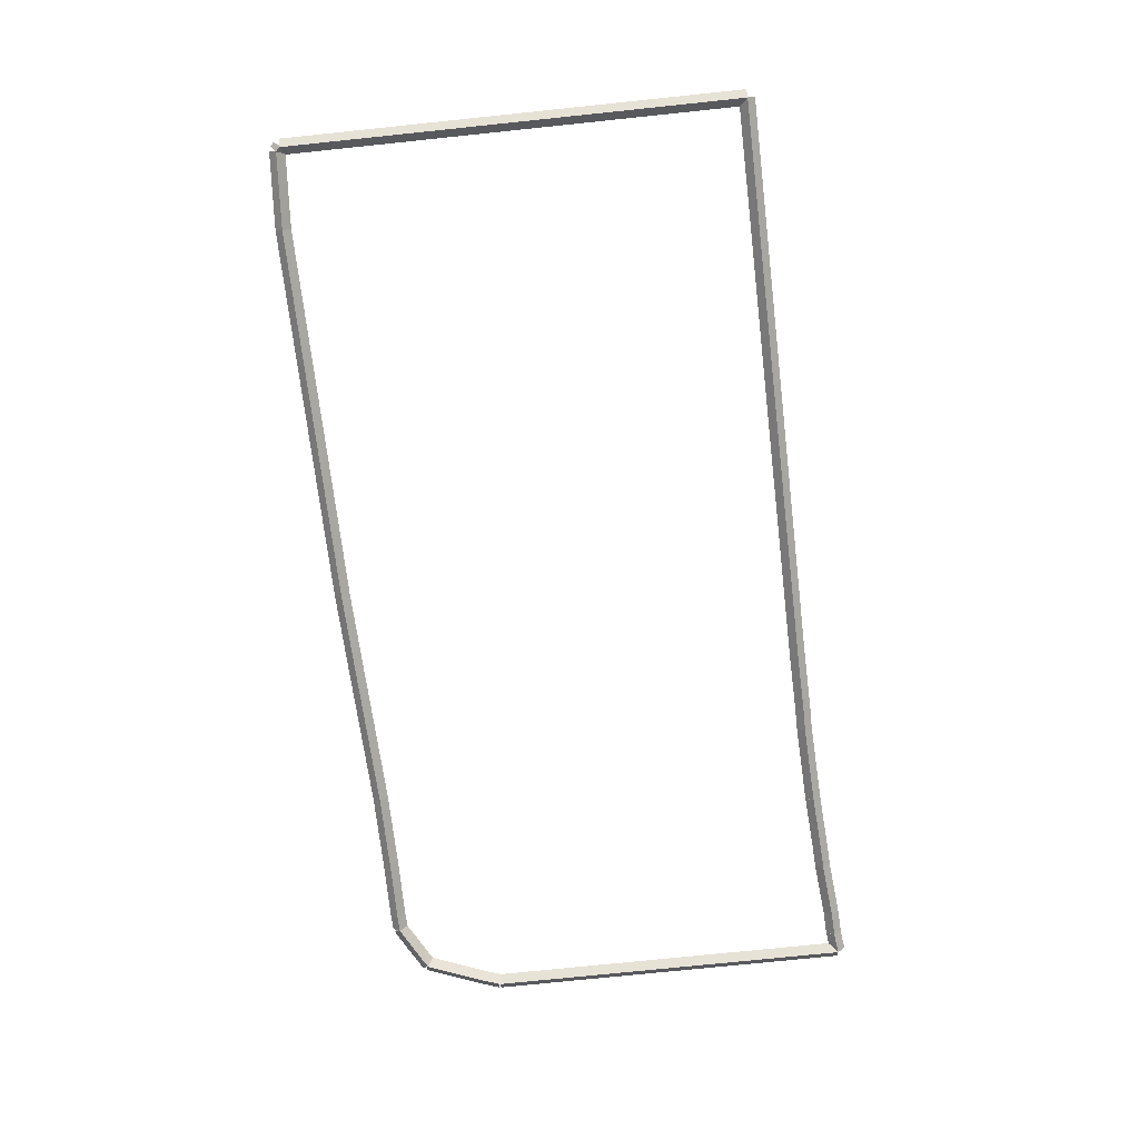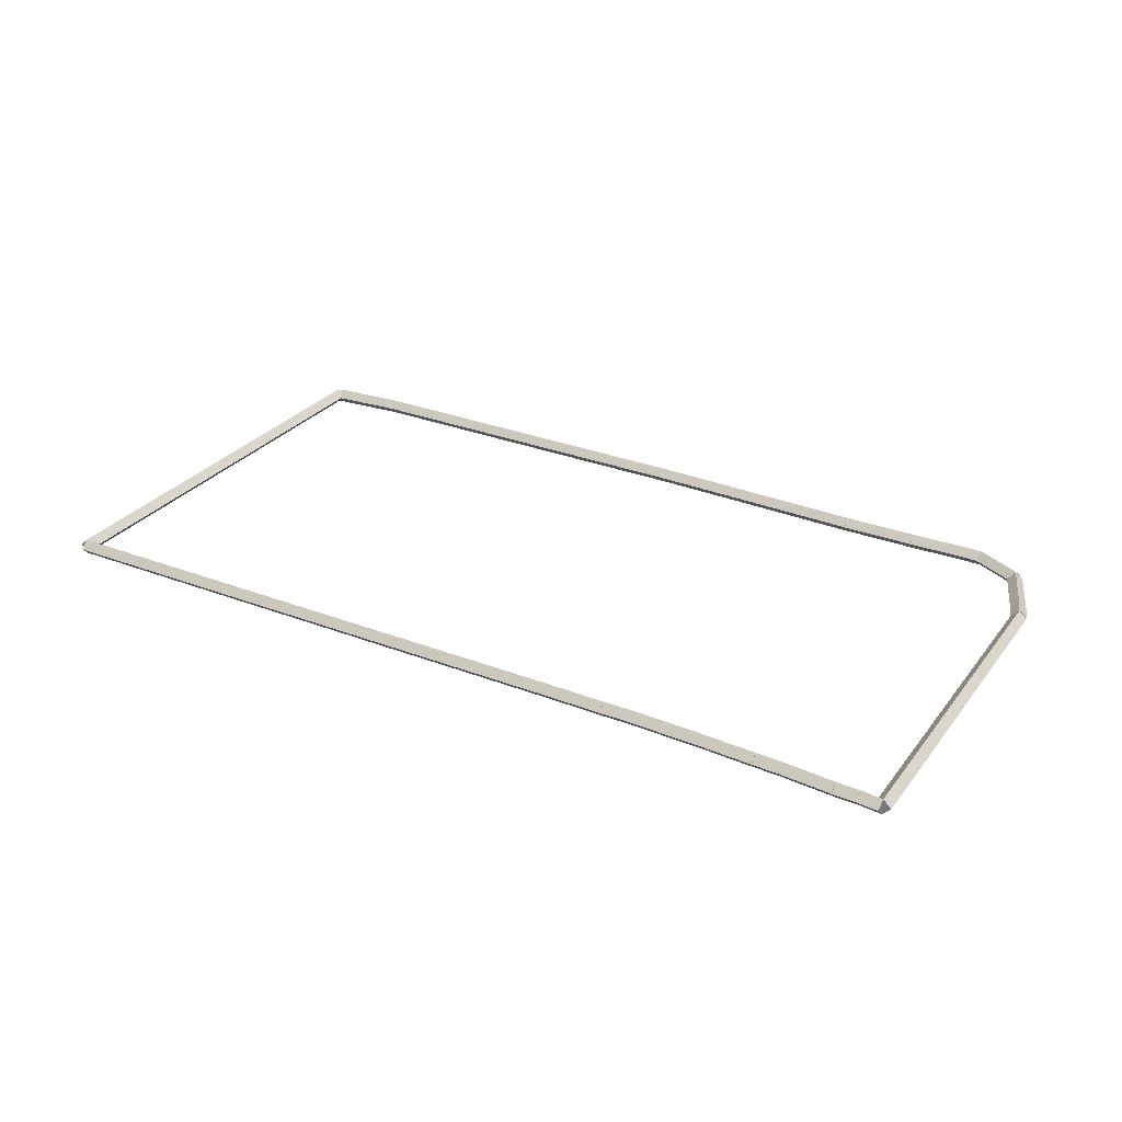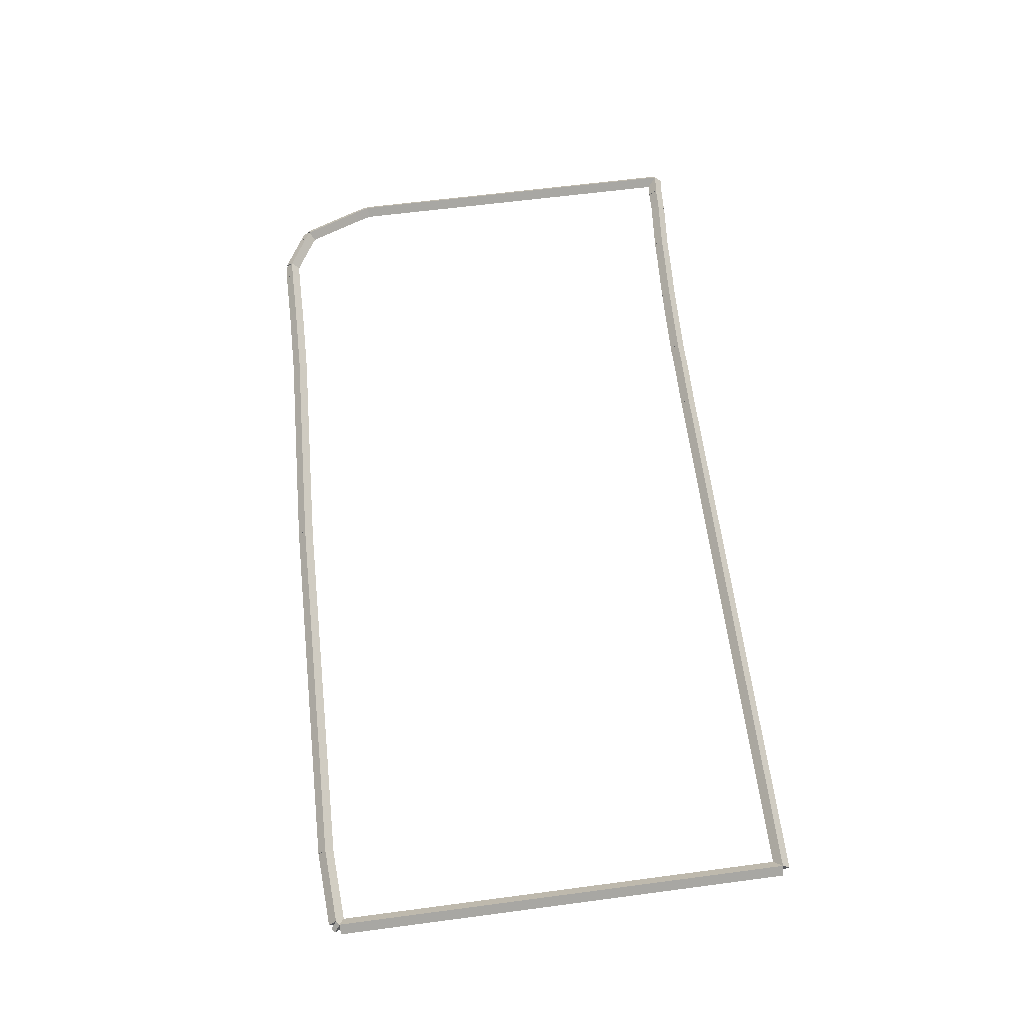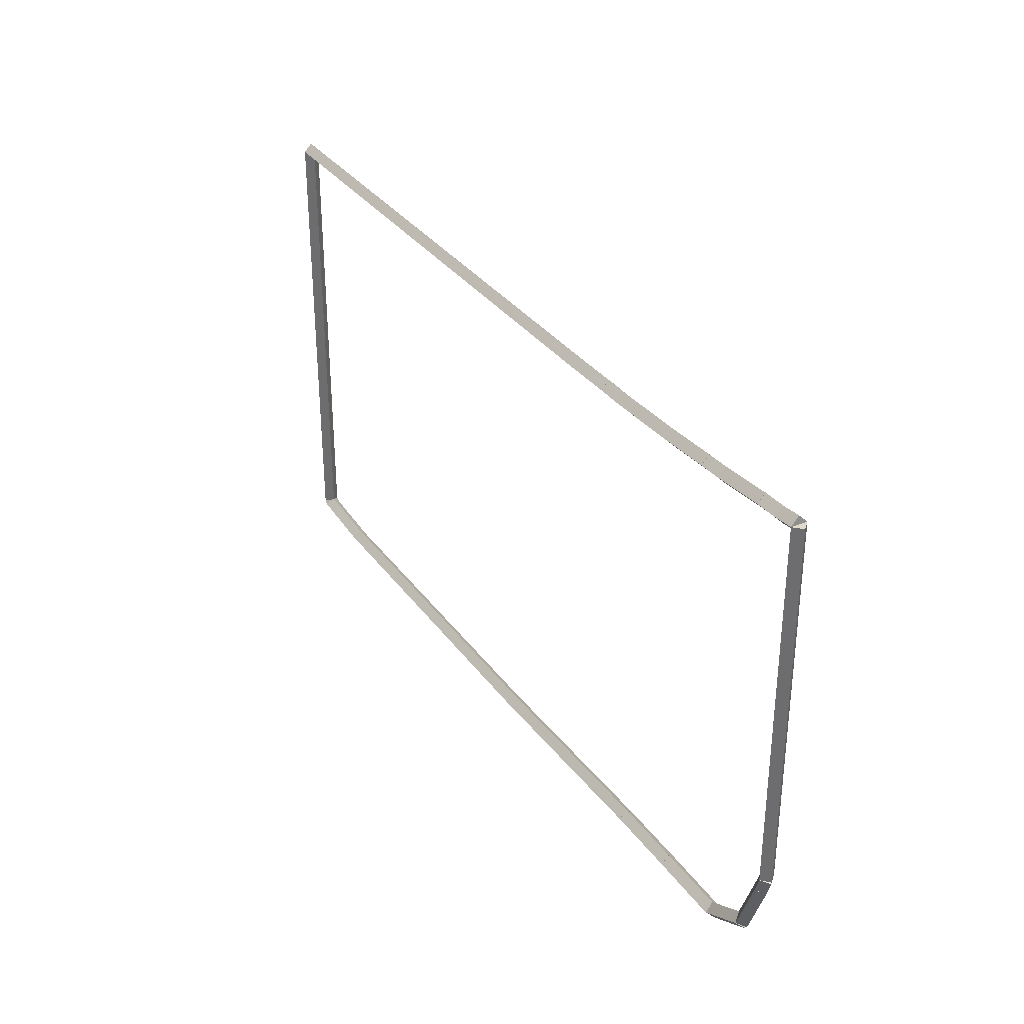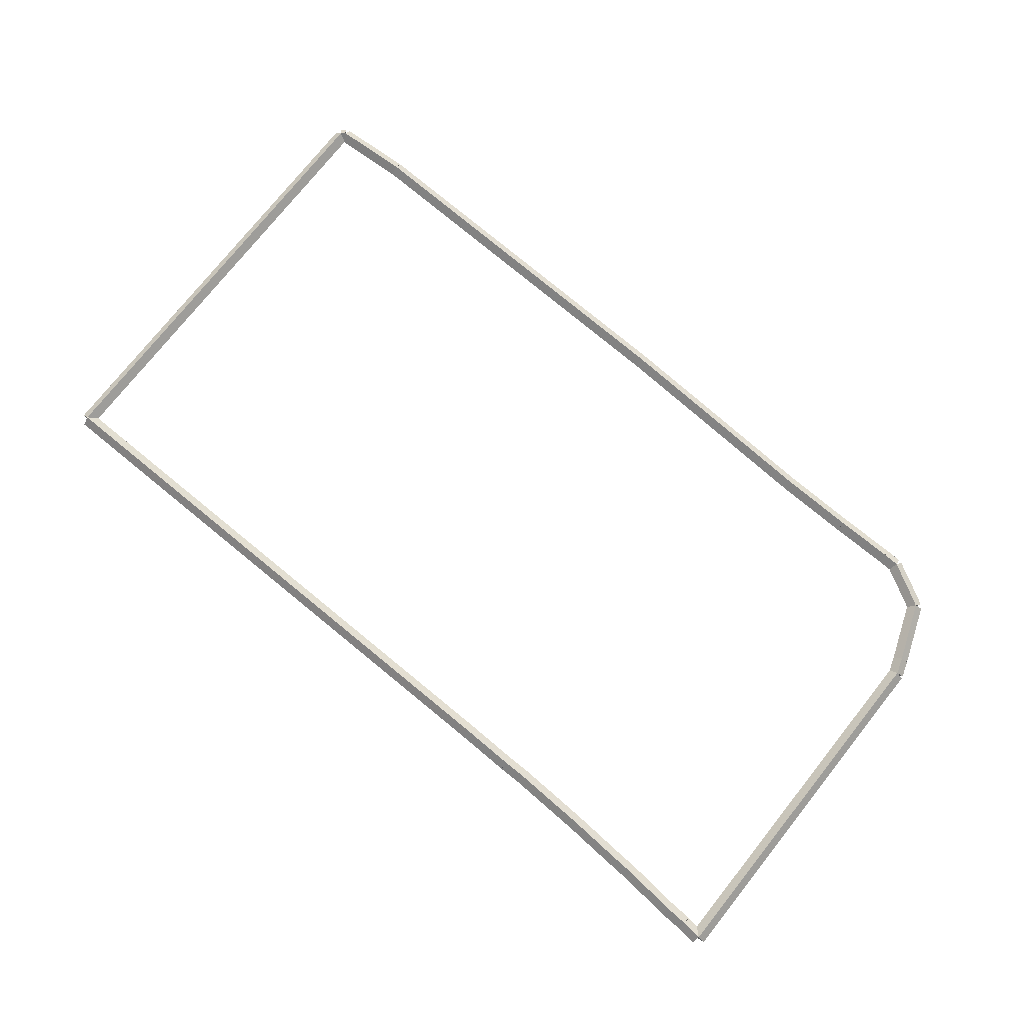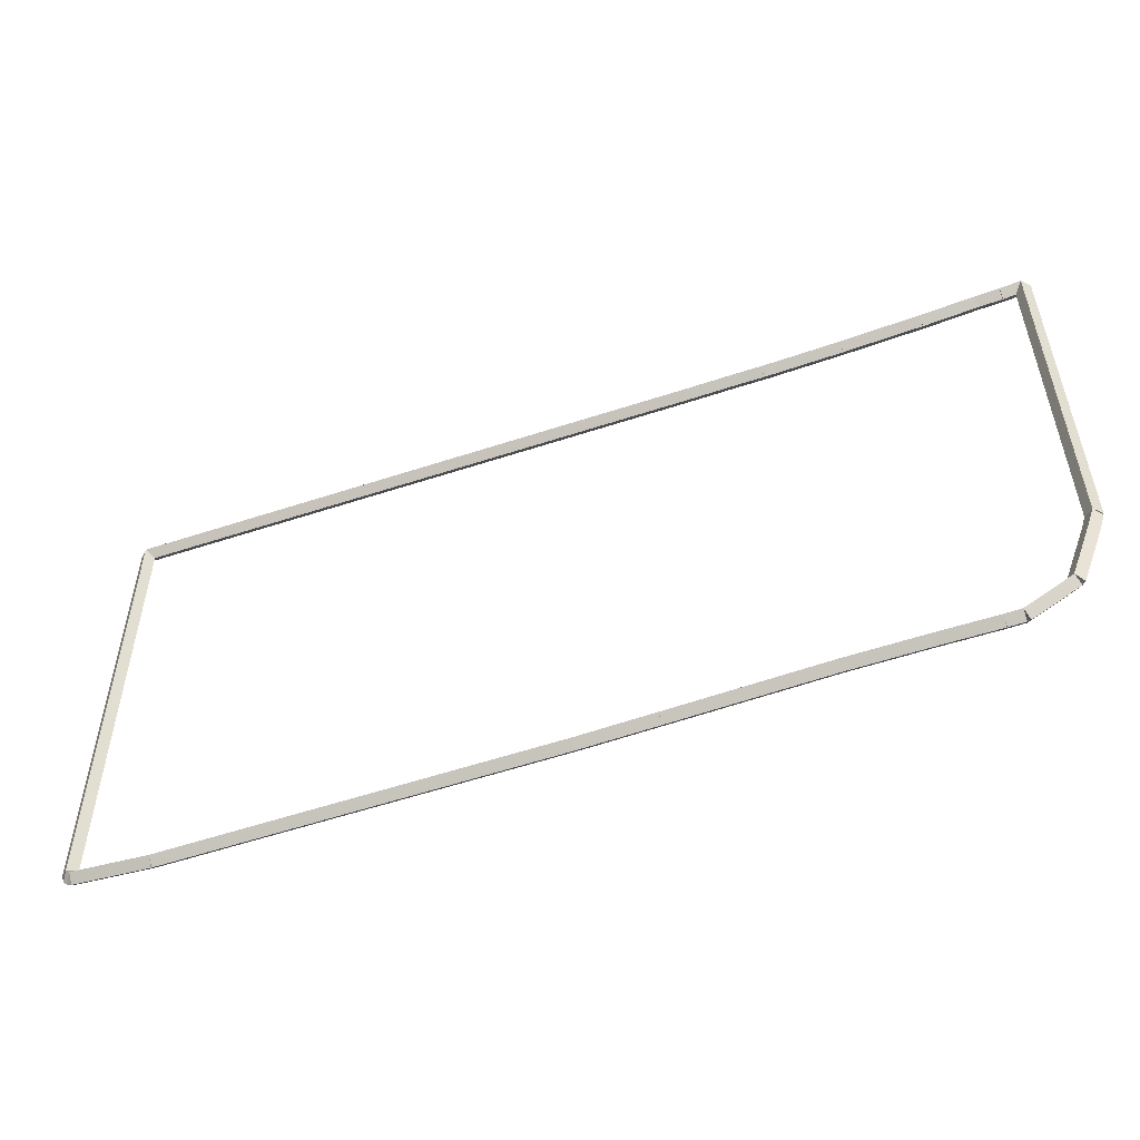
<metadata>
{"format":"obj","ext":"obj","renderer":"f3d","projection":"perspective","resolution":1024,"background":"white","views":[{"elev":-75.4,"azim":95.9,"up":"+Z"},{"elev":28.5,"azim":-150.4,"up":"+Z"},{"elev":61.2,"azim":82.3,"up":"+Z"},{"elev":33.0,"azim":-119.3,"up":"+Y"},{"elev":76.2,"azim":-141.4,"up":"+Z"},{"elev":-52.7,"azim":-160.8,"up":"+Y"}]}
</metadata>
<code>
g base_node_35_17
v -10.63 14.45 15.4
v -10.68 14.36 15.3
v -10.63 14.45 15.2
v -10.58 14.54 15.3
v -11.09 14.71 15.4
v -11.14 14.62 15.3
v -11.09 14.71 15.2
v -11.04 14.79 15.3
f 1 2 3 4
f 6 2 1 5
f 5 1 4 8
f 6 5 8 7
f 8 4 3 7
f 7 3 2 6
g base_node_35_17
v -10.42 14.44 15.4
v -10.43 14.34 15.3
v -10.42 14.44 15.2
v -10.42 14.54 15.3
v -10.63 14.45 15.4
v -10.63 14.35 15.3
v -10.63 14.45 15.2
v -10.63 14.55 15.3
f 9 10 11 12
f 14 10 9 13
f 13 9 12 16
f 14 13 16 15
f 16 12 11 15
f 15 11 10 14
g base_node_35_17
v -9.669 14.44 15.4
v -9.67 14.34 15.3
v -9.669 14.44 15.2
v -9.669 14.54 15.3
v -10.42 14.44 15.4
v -10.43 14.34 15.3
v -10.42 14.44 15.2
v -10.42 14.54 15.3
f 17 18 19 20
f 22 18 17 21
f 21 17 20 24
f 22 21 24 23
f 24 20 19 23
f 23 19 18 22
g base_node_35_17
v -8.708 14.42 15.4
v -8.71 14.32 15.3
v -8.708 14.42 15.2
v -8.706 14.52 15.3
v -9.669 14.44 15.4
v -9.671 14.34 15.3
v -9.669 14.44 15.2
v -9.668 14.54 15.3
f 25 26 27 28
f 30 26 25 29
f 29 25 28 32
f 30 29 32 31
f 32 28 27 31
f 31 27 26 30
g base_node_35_17
v -6.784 14.32 15.4
v -6.789 14.22 15.3
v -6.784 14.32 15.2
v -6.779 14.42 15.3
v -8.708 14.42 15.4
v -8.713 14.32 15.3
v -8.708 14.42 15.2
v -8.703 14.52 15.3
f 33 34 35 36
f 38 34 33 37
f 37 33 36 40
f 38 37 40 39
f 40 36 35 39
f 39 35 34 38
g base_node_35_17
v -5.822 14.28 15.4
v -5.827 14.18 15.3
v -5.822 14.28 15.2
v -5.818 14.38 15.3
v -6.784 14.32 15.4
v -6.789 14.22 15.3
v -6.784 14.32 15.2
v -6.779 14.42 15.3
f 41 42 43 44
f 46 42 41 45
f 45 41 44 48
f 46 45 48 47
f 48 44 43 47
f 47 43 42 46
g base_node_35_17
v -1.013 14.17 15.4
v -1.016 14.07 15.3
v -1.013 14.17 15.2
v -1.011 14.27 15.3
v -5.822 14.28 15.4
v -5.825 14.18 15.3
v -5.822 14.28 15.2
v -5.82 14.38 15.3
f 49 50 51 52
f 54 50 49 53
f 53 49 52 56
f 54 53 56 55
f 56 52 51 55
f 55 51 50 54
g base_node_35_17
v -0.05149 14.22 15.4
v -0.04553 14.12 15.3
v -0.05149 14.22 15.2
v -0.05744 14.32 15.3
v -1.013 14.17 15.4
v -1.007 14.07 15.3
v -1.013 14.17 15.2
v -1.019 14.27 15.3
f 57 58 59 60
f 62 58 57 61
f 61 57 60 64
f 62 61 64 63
f 64 60 59 63
f 63 59 58 62
g base_node_35_17
v 0 14.27 15.4
v 0.06465 14.19 15.3
v -3.725e-09 14.27 15.2
v -0.06465 14.34 15.3
v -0.05149 14.22 15.4
v 0.01316 14.15 15.3
v -0.05149 14.22 15.2
v -0.1161 14.3 15.3
f 65 66 67 68
f 70 66 65 69
f 69 65 68 72
f 70 69 72 71
f 72 68 67 71
f 71 67 66 70
g base_node_35_17
v -2.46e-15 20.1 15.4
v 0.1 20.1 15.3
v -2.314e-14 20.1 15.2
v -0.1 20.1 15.3
v -2.46e-15 14.27 15.4
v 0.1 14.27 15.3
v -2.314e-14 14.27 15.2
v -0.1 14.27 15.3
f 73 74 75 76
f 78 74 73 77
f 77 73 76 80
f 78 77 80 79
f 80 76 75 79
f 79 75 74 78
g base_node_35_17
v -7.3 20.19 15.4
v -7.299 20.29 15.3
v -7.3 20.19 15.2
v -7.301 20.09 15.3
v 0 20.1 15.4
v 0.001199 20.2 15.3
v 0 20.1 15.2
v -0.001199 20 15.3
f 81 82 83 84
f 86 82 81 85
f 85 81 84 88
f 86 85 88 87
f 88 84 83 87
f 87 83 82 86
g base_node_35_17
v -8 20.21 15.4
v -7.998 20.31 15.3
v -8 20.21 15.2
v -8.002 20.11 15.3
v -7.3 20.19 15.4
v -7.298 20.29 15.3
v -7.3 20.19 15.2
v -7.302 20.09 15.3
f 89 90 91 92
f 94 90 89 93
f 93 89 92 96
f 94 93 96 95
f 96 92 91 95
f 95 91 90 94
g base_node_35_17
v -8.3 20.21 15.4
v -8.3 20.31 15.3
v -8.3 20.21 15.2
v -8.3 20.11 15.3
v -8 20.21 15.4
v -8 20.31 15.3
v -8 20.21 15.2
v -8 20.11 15.3
f 97 98 99 100
f 102 98 97 101
f 101 97 100 104
f 102 101 104 103
f 104 100 99 103
f 103 99 98 102
g base_node_35_17
v -9.3 20.25 15.4
v -9.296 20.35 15.3
v -9.3 20.25 15.2
v -9.304 20.15 15.3
v -8.3 20.21 15.4
v -8.296 20.31 15.3
v -8.3 20.21 15.2
v -8.304 20.11 15.3
f 105 106 107 108
f 110 106 105 109
f 109 105 108 112
f 110 109 112 111
f 112 108 107 111
f 111 107 106 110
g base_node_35_17
v -10 20.3 15.4
v -9.993 20.4 15.3
v -10 20.3 15.2
v -10.01 20.2 15.3
v -9.3 20.25 15.4
v -9.293 20.35 15.3
v -9.3 20.25 15.2
v -9.307 20.15 15.3
f 113 114 115 116
f 118 114 113 117
f 117 113 116 120
f 118 117 120 119
f 120 116 115 119
f 119 115 114 118
g base_node_35_17
v -10.3 20.31 15.4
v -10.29 20.41 15.3
v -10.3 20.31 15.2
v -10.31 20.21 15.3
v -10 20.3 15.4
v -9.995 20.4 15.3
v -10 20.3 15.2
v -10.01 20.2 15.3
f 121 122 123 124
f 126 122 121 125
f 125 121 124 128
f 126 125 128 127
f 128 124 123 127
f 127 123 122 126
g base_node_35_17
v -11 20.38 15.4
v -10.99 20.48 15.3
v -11 20.38 15.2
v -11.01 20.28 15.3
v -10.3 20.31 15.4
v -10.29 20.41 15.3
v -10.3 20.31 15.2
v -10.31 20.21 15.3
f 129 130 131 132
f 134 130 129 133
f 133 129 132 136
f 134 133 136 135
f 136 132 131 135
f 135 131 130 134
g base_node_35_17
v -11.3 20.39 15.4
v -11.3 20.49 15.3
v -11.3 20.39 15.2
v -11.3 20.29 15.3
v -11 20.38 15.4
v -11 20.48 15.3
v -11 20.38 15.2
v -11 20.28 15.3
f 137 138 139 140
f 142 138 137 141
f 141 137 140 144
f 142 141 144 143
f 144 140 139 143
f 143 139 138 142
g base_node_35_17
v -11.57 20.43 15.4
v -11.56 20.52 15.3
v -11.57 20.43 15.2
v -11.58 20.33 15.3
v -11.3 20.39 15.4
v -11.29 20.49 15.3
v -11.3 20.39 15.2
v -11.31 20.29 15.3
f 145 146 147 148
f 150 146 145 149
f 149 145 148 152
f 150 149 152 151
f 152 148 147 151
f 151 147 146 150
g base_node_35_17
v -11.57 15.73 15.4
v -11.67 15.73 15.3
v -11.57 15.73 15.2
v -11.47 15.73 15.3
v -11.57 20.43 15.4
v -11.67 20.43 15.3
v -11.57 20.43 15.2
v -11.47 20.43 15.3
f 153 154 155 156
f 158 154 153 157
f 157 153 156 160
f 158 157 160 159
f 160 156 155 159
f 159 155 154 158
g base_node_35_17
v -11.5 15.53 15.4
v -11.59 15.49 15.3
v -11.5 15.53 15.2
v -11.4 15.56 15.3
v -11.57 15.73 15.4
v -11.66 15.7 15.3
v -11.57 15.73 15.2
v -11.47 15.76 15.3
f 161 162 163 164
f 166 162 161 165
f 165 161 164 168
f 166 165 168 167
f 168 164 163 167
f 167 163 162 166
g base_node_35_17
v -11.2 14.77 15.4
v -11.3 14.73 15.3
v -11.2 14.77 15.2
v -11.11 14.81 15.3
v -11.5 15.53 15.4
v -11.59 15.49 15.3
v -11.5 15.53 15.2
v -11.4 15.56 15.3
f 169 170 171 172
f 174 170 169 173
f 173 169 172 176
f 174 173 176 175
f 176 172 171 175
f 175 171 170 174
g base_node_35_17
v -11.09 14.71 15.4
v -11.14 14.62 15.3
v -11.09 14.71 15.2
v -11.04 14.79 15.3
v -11.2 14.77 15.4
v -11.26 14.68 15.3
v -11.2 14.77 15.2
v -11.15 14.86 15.3
f 177 178 179 180
f 182 178 177 181
f 181 177 180 184
f 182 181 184 183
f 184 180 179 183
f 183 179 178 182

</code>
